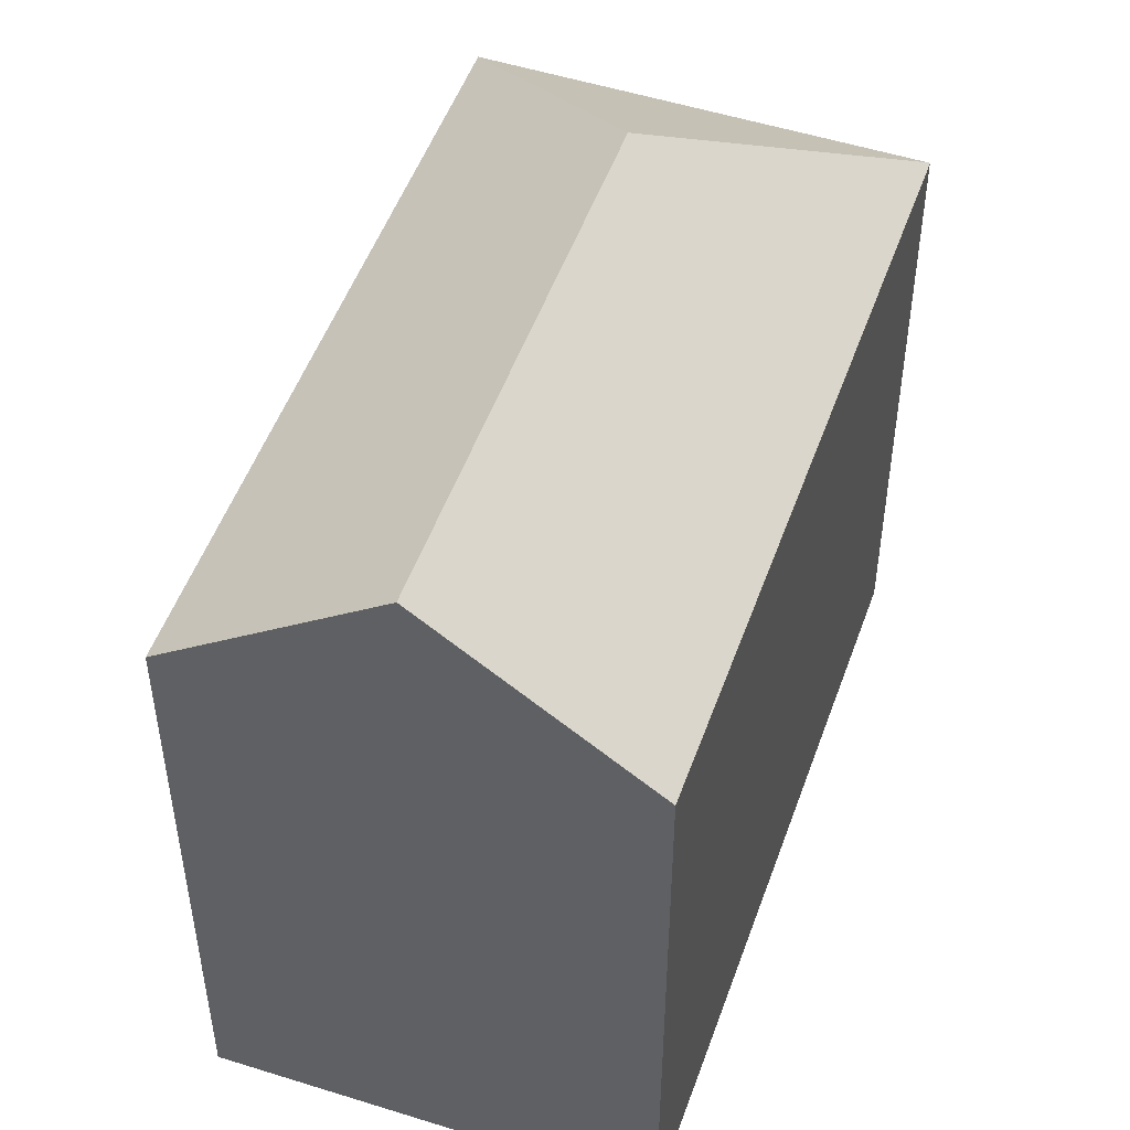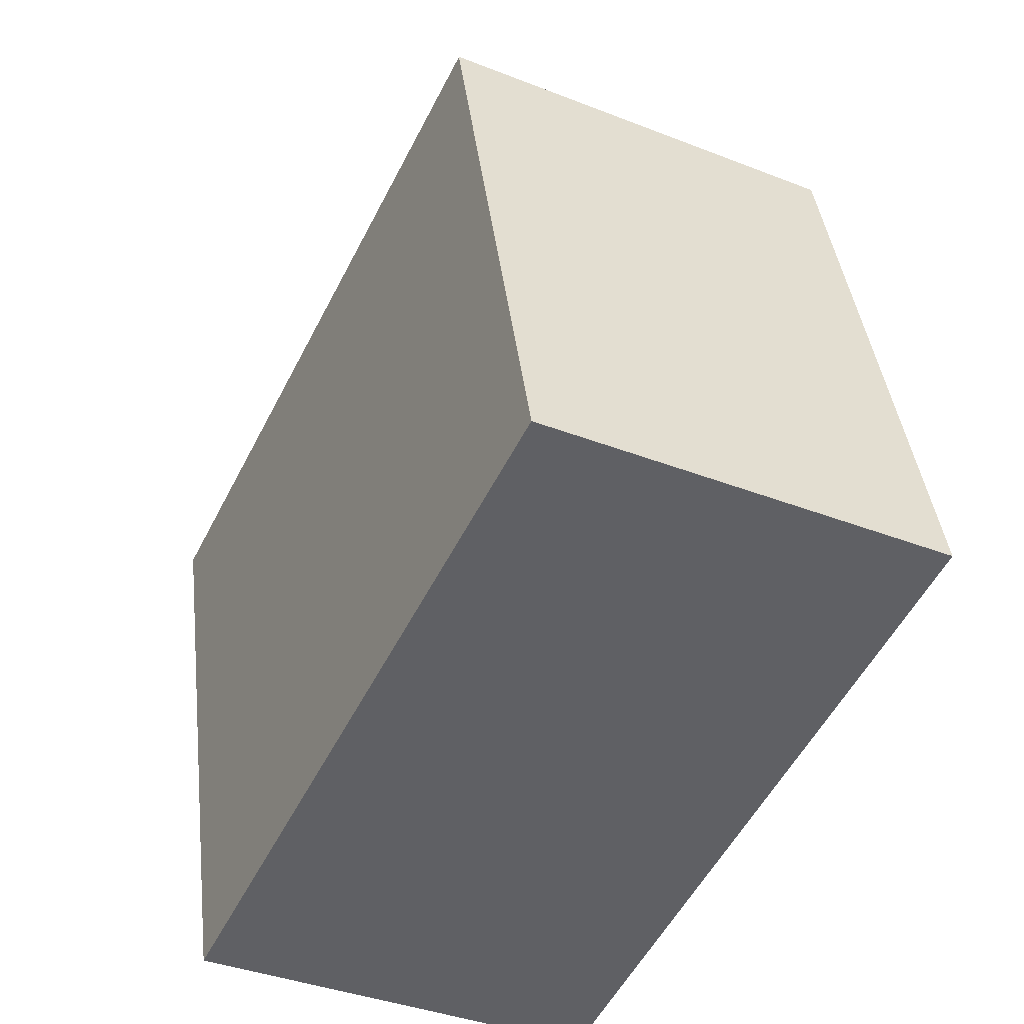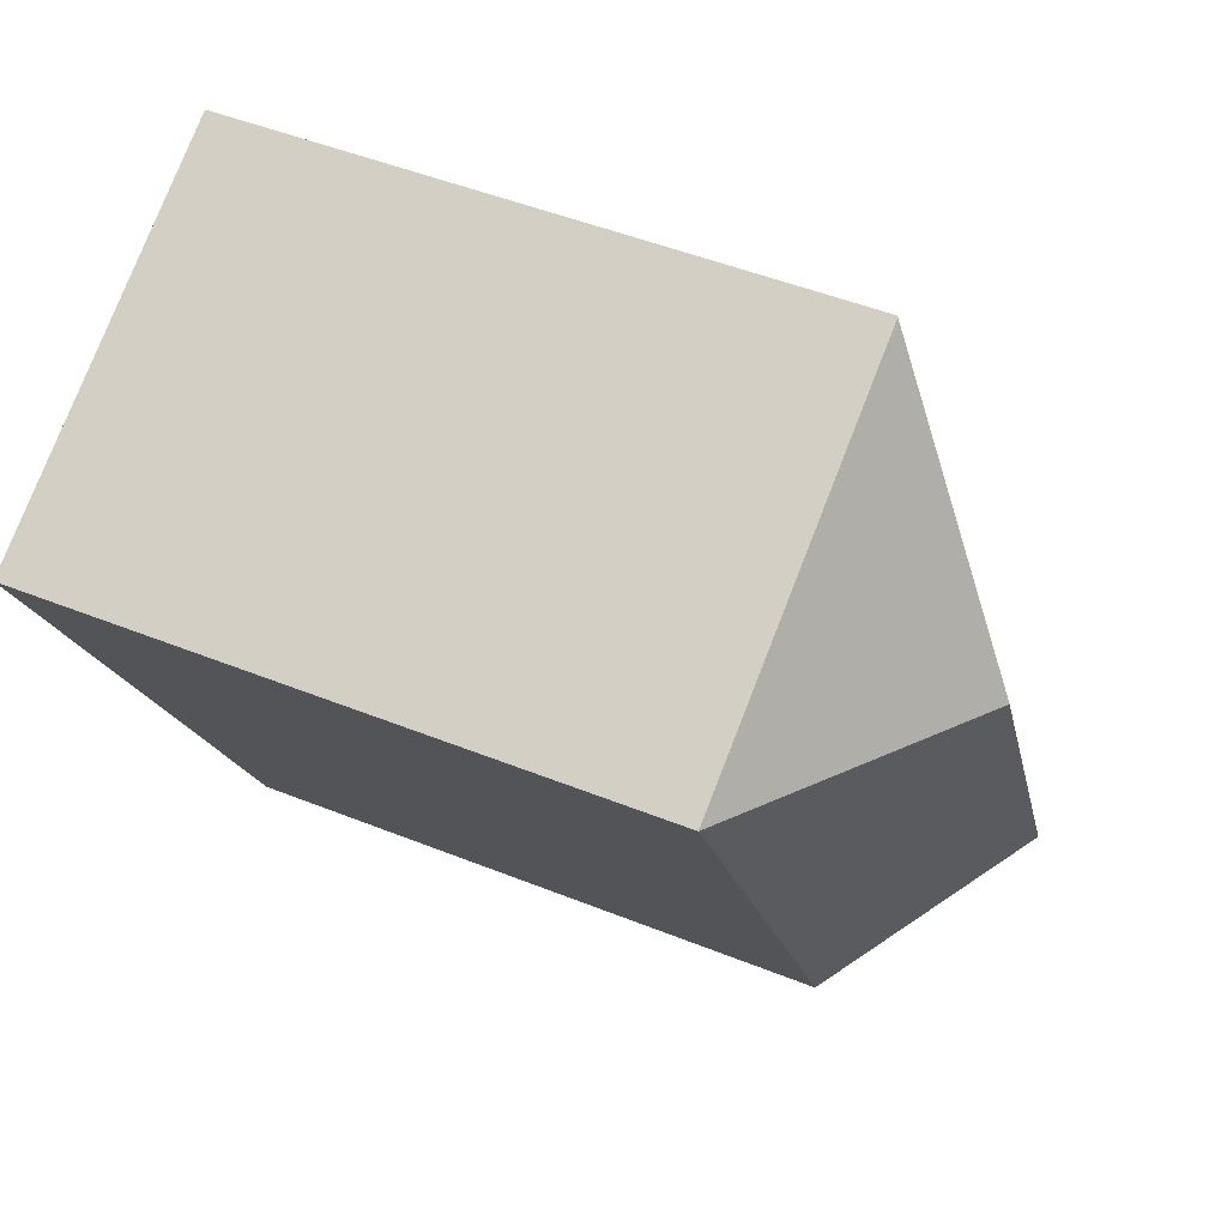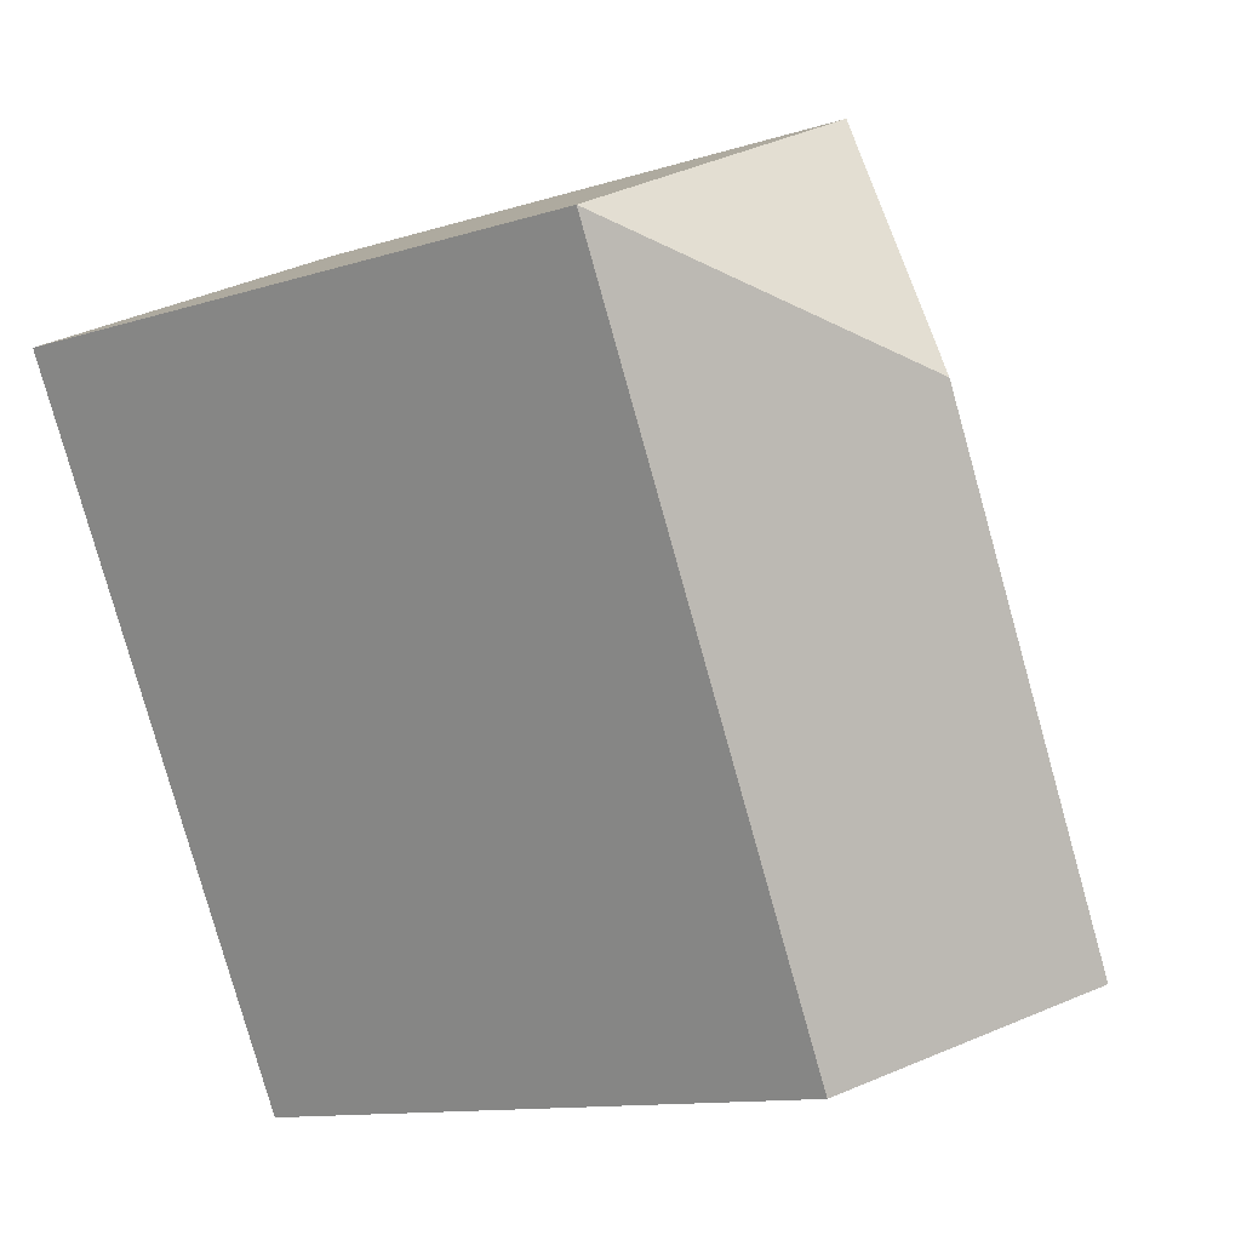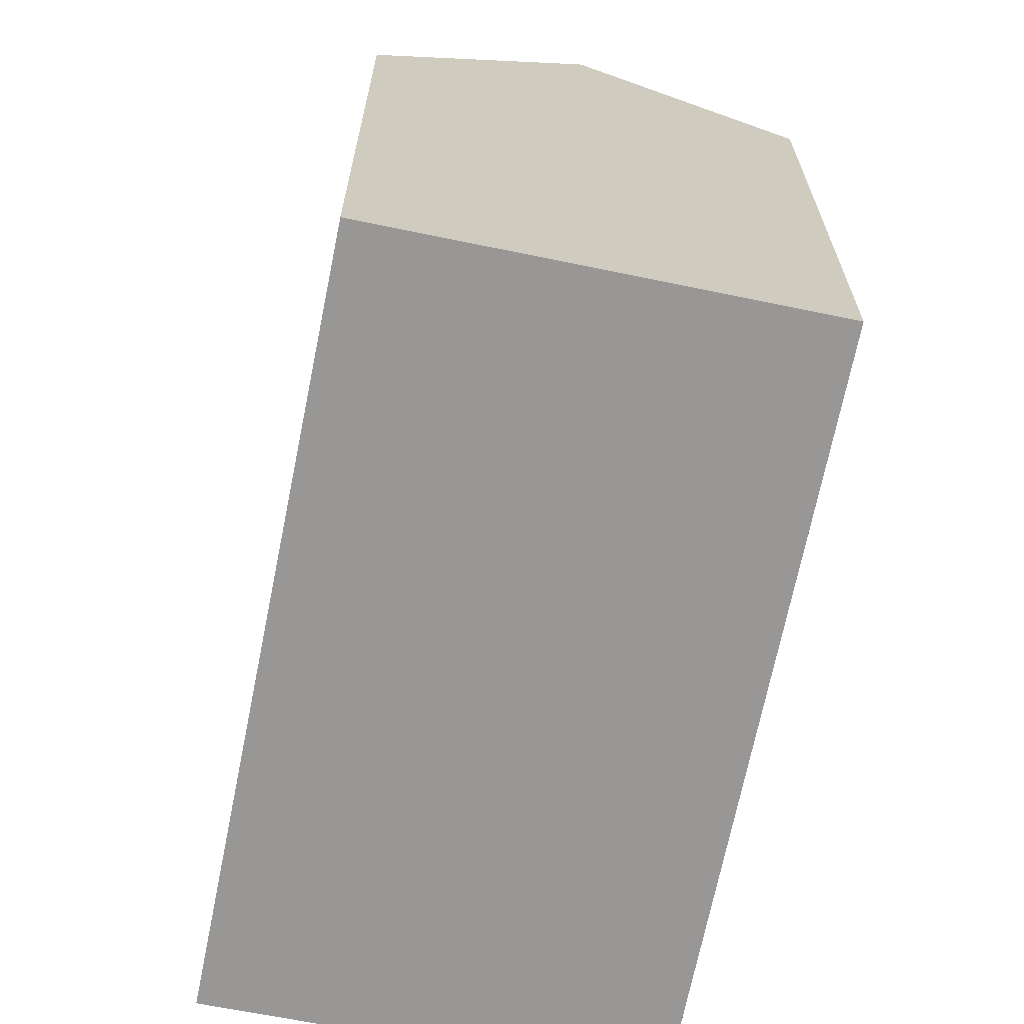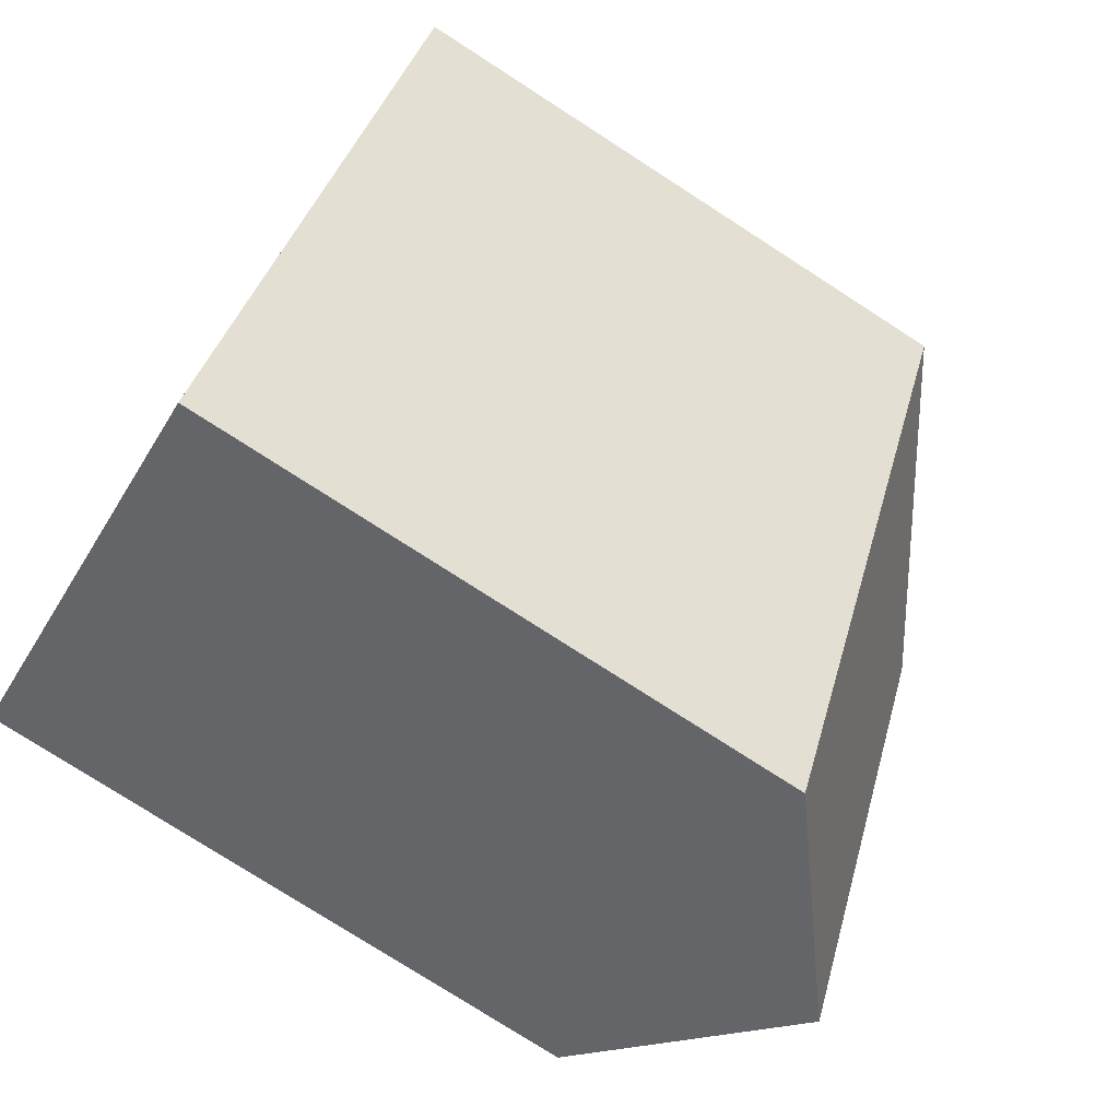
<metadata>
{"format":"obj","ext":"obj","renderer":"f3d","projection":"perspective","resolution":1024,"background":"white","views":[{"elev":50.6,"azim":-134.2,"up":"+Y"},{"elev":40.4,"azim":-6.7,"up":"+Z"},{"elev":49.0,"azim":114.0,"up":"+Z"},{"elev":-11.9,"azim":127.1,"up":"+Z"},{"elev":-68.2,"azim":-164.8,"up":"+Y"},{"elev":-77.0,"azim":57.2,"up":"+Z"}]}
</metadata>
<code>
v  0.314 17.34 -0.16
v  11.9 21.4 10.4
v  5.337 21.4 -2.706
v  0 17.09 1.046e-15
v  3.853 17.07 7.736
v  9.186 17.05 18.44
v  9.213 17.07 18.43
v  19.96 17.07 13.1
v  17.36 17.07 7.887
v  15.72 17.07 4.632
v  14.77 17.07 2.719
v  10.69 17.07 -5.419
v  10.69 3.318e-16 -5.419
v  0 0 0
v  5.337 1.657e-16 -2.706
v  0.314 9.797e-18 -0.16
v  9.186 -1.129e-15 18.44
v  3.853 -4.737e-16 7.736
v  19.96 -8.019e-16 13.1
v  9.213 -1.129e-15 18.43
v  15.72 -2.836e-16 4.632
v  17.36 -4.829e-16 7.887
v  14.77 -1.665e-16 2.719
g defaultobject
f 1 2 3
f 2 1 4
f 2 4 5
f 2 5 6
f 2 6 7
f 2 7 8
f 9 2 8
f 2 9 10
f 2 10 3
f 3 10 11
f 3 11 12
f 12 1 3
f 1 12 13
f 1 13 4
f 4 13 14
f 14 13 15
f 14 15 16
f 14 5 4
f 5 14 6
f 6 14 17
f 17 14 18
f 6 8 7
f 8 6 19
f 19 6 17
f 19 17 20
f 19 9 8
f 9 19 10
f 10 19 11
f 11 19 12
f 12 19 21
f 12 21 13
f 21 19 22
f 13 21 23
f 18 20 17
f 20 18 19
f 19 18 14
f 19 14 22
f 22 14 16
f 22 16 15
f 22 15 21
f 21 15 23
f 23 15 13

</code>
